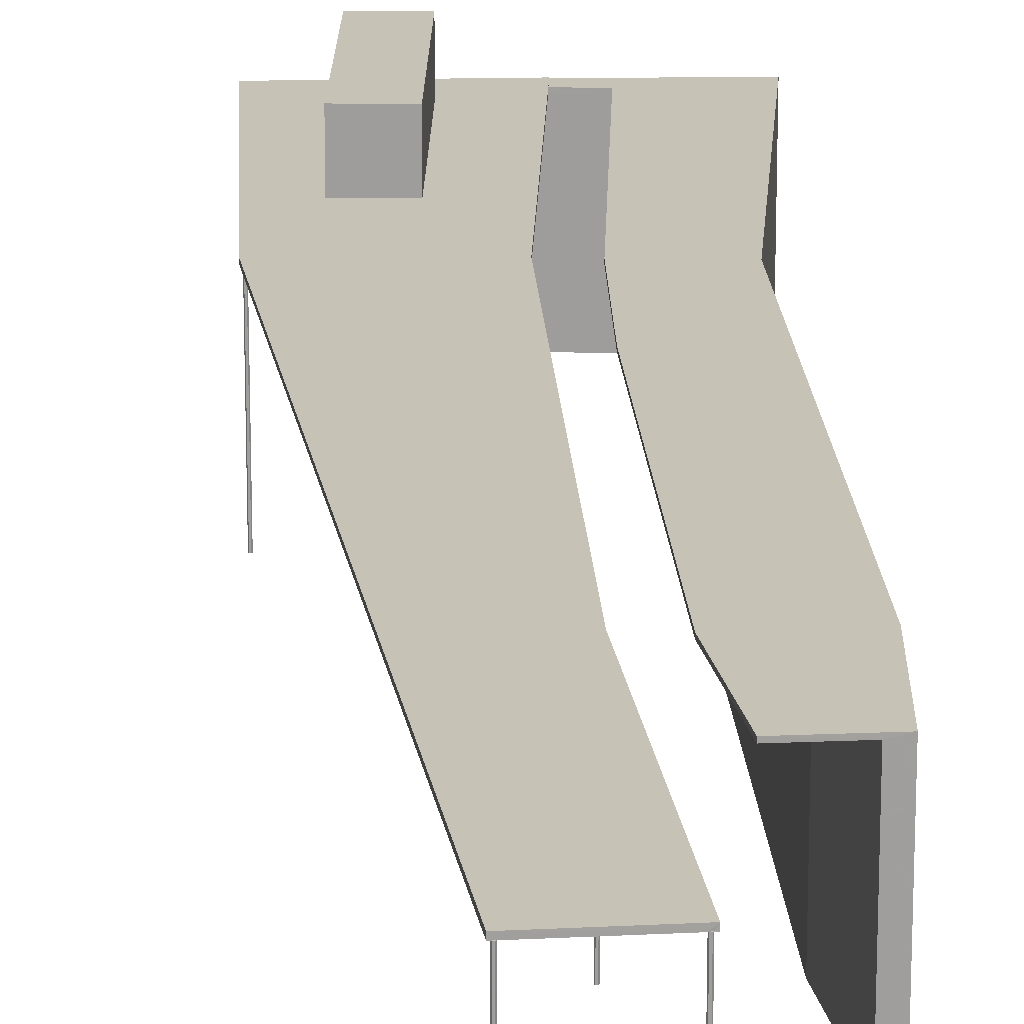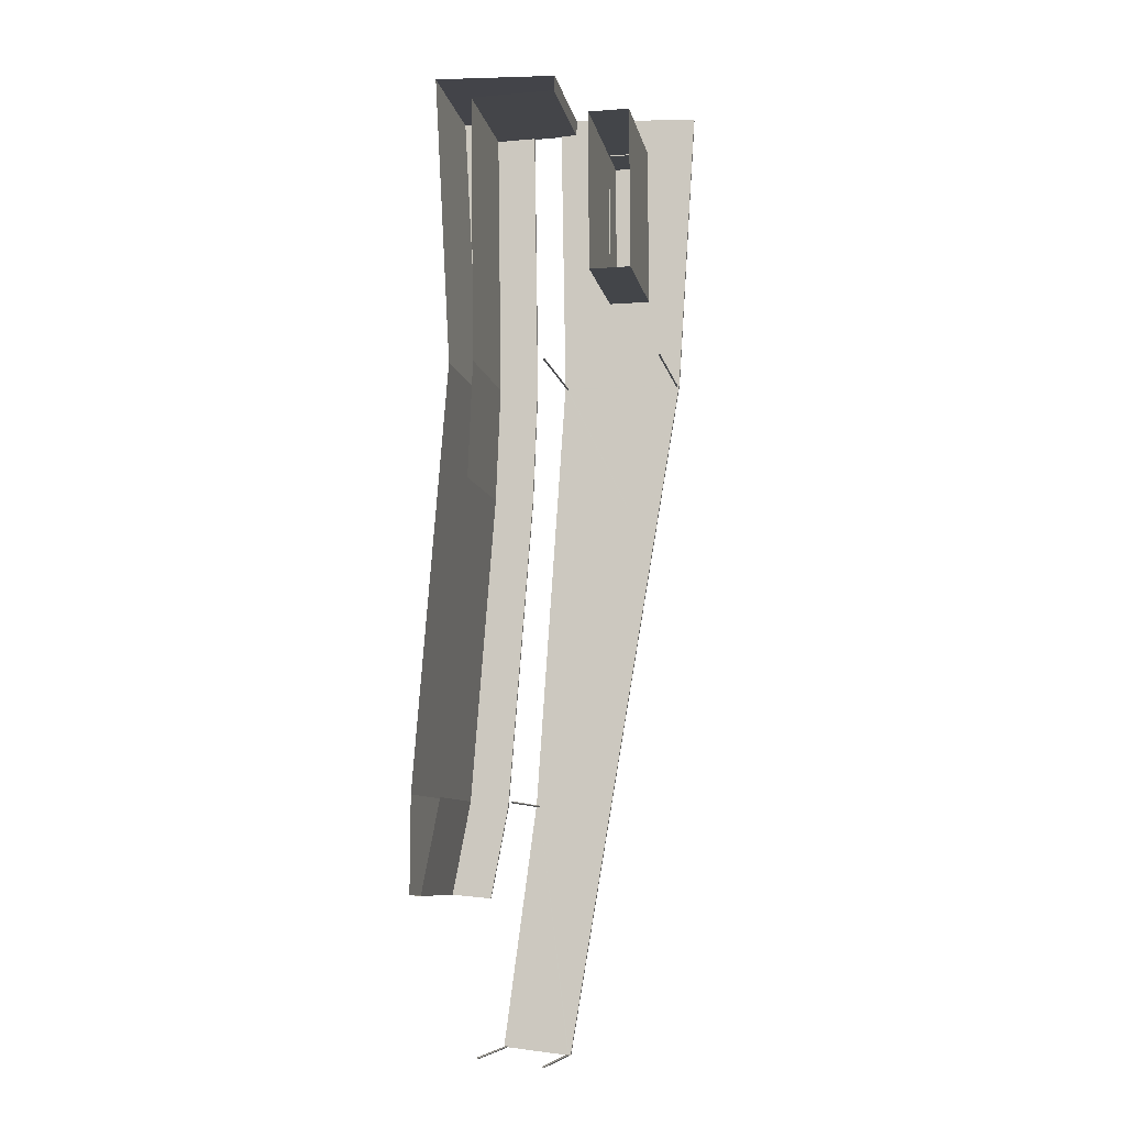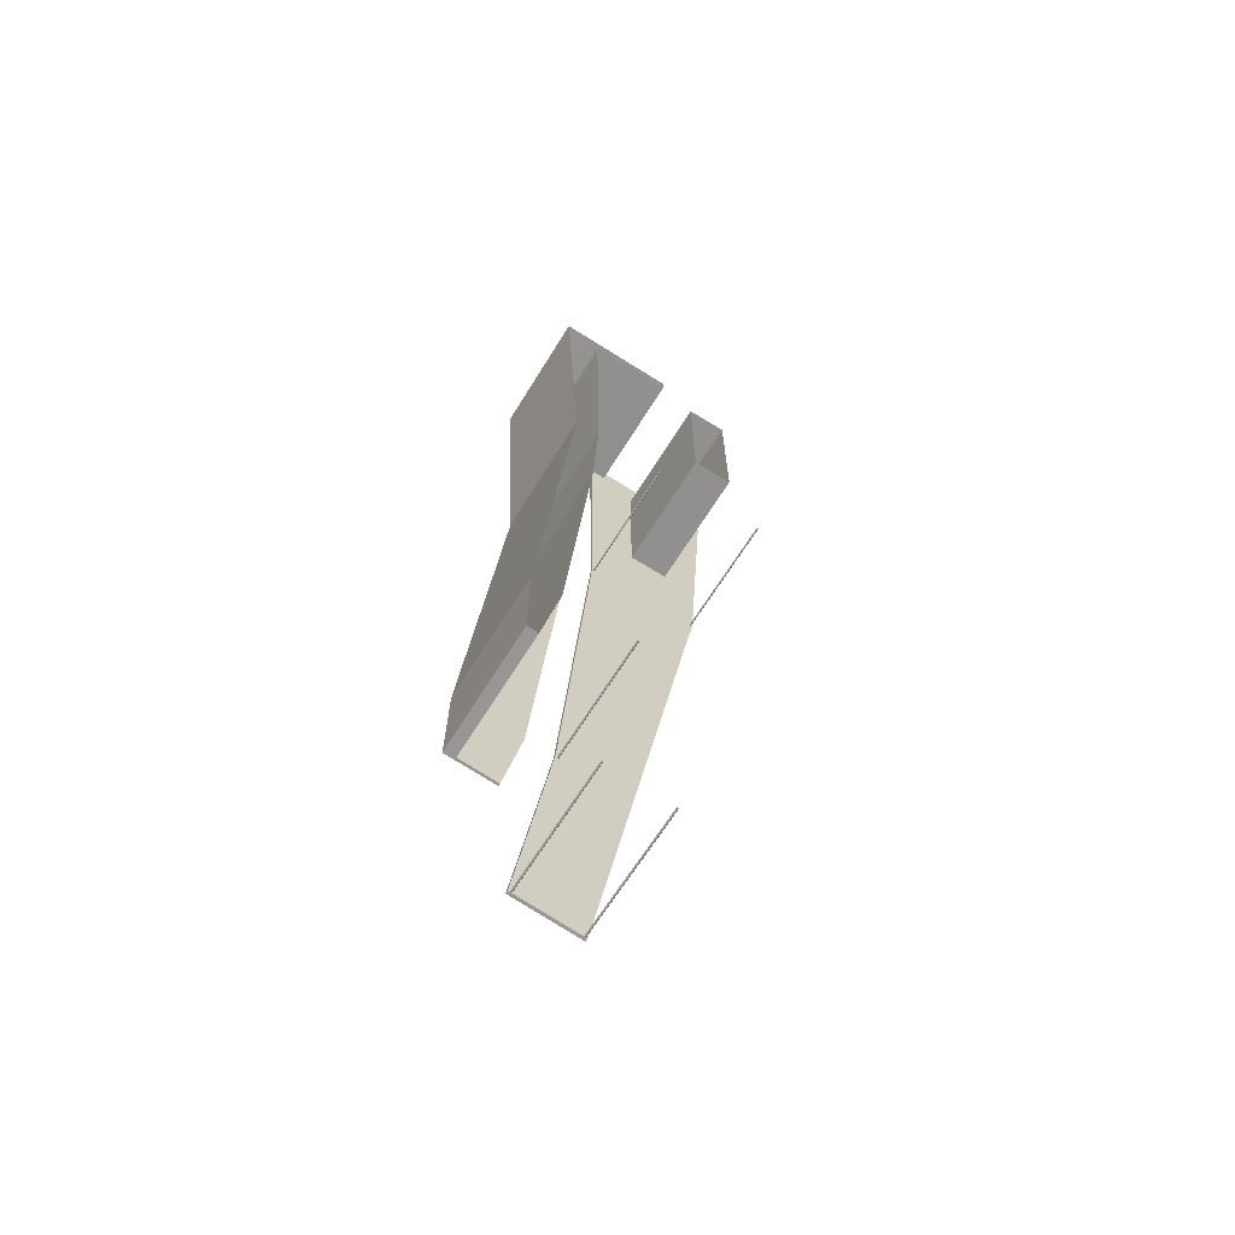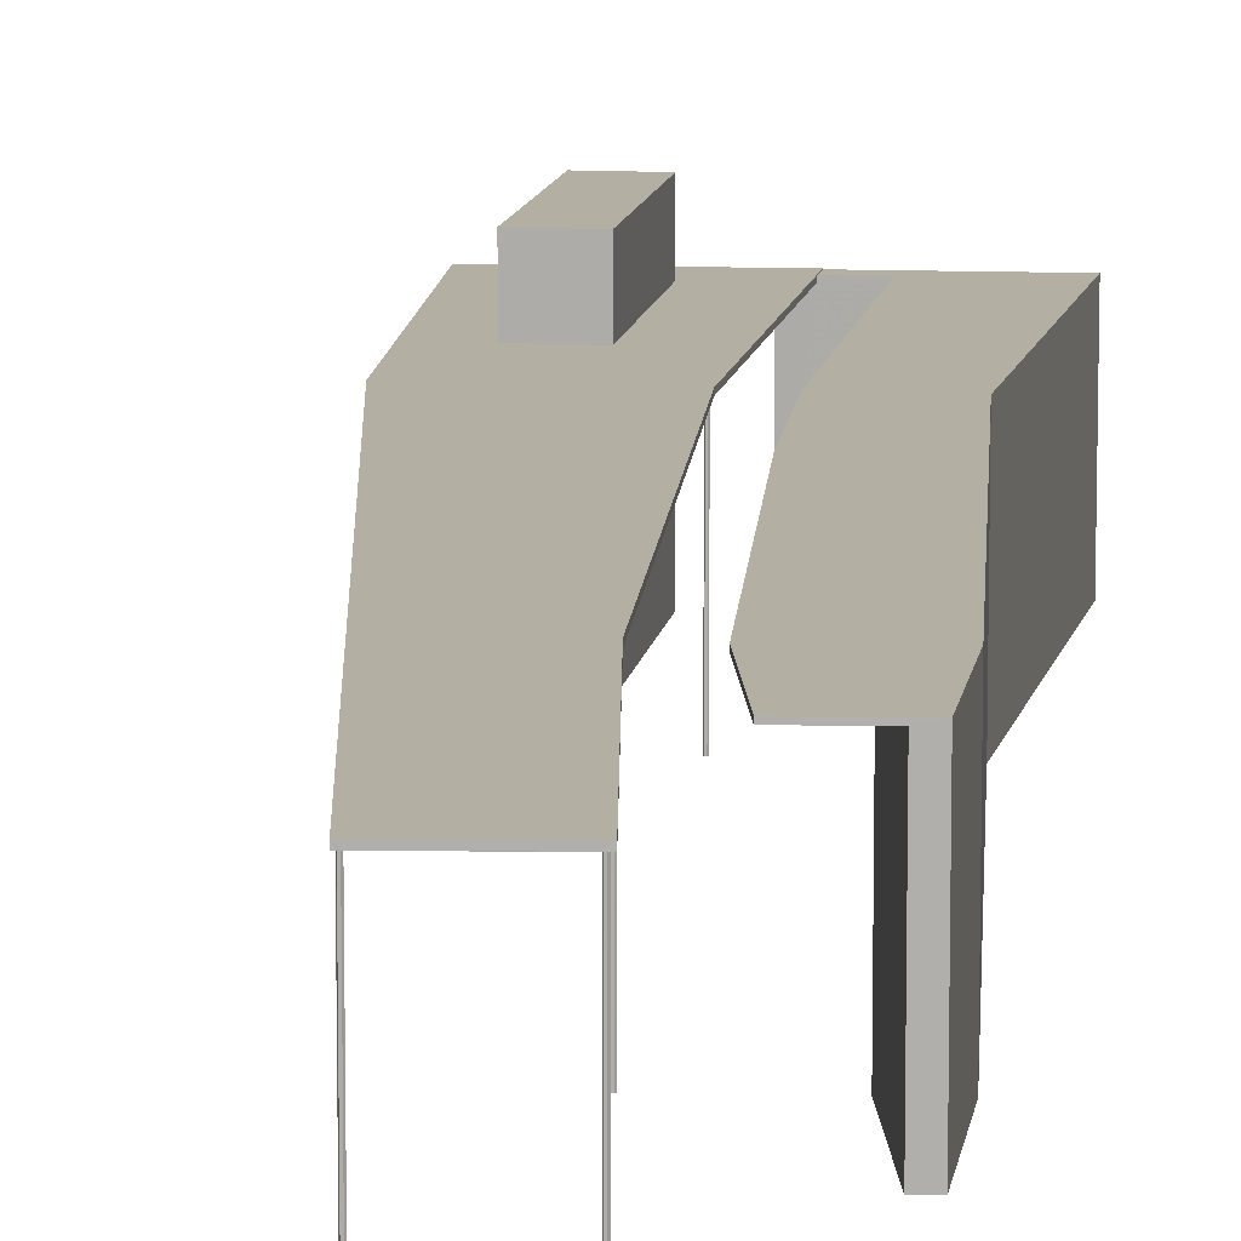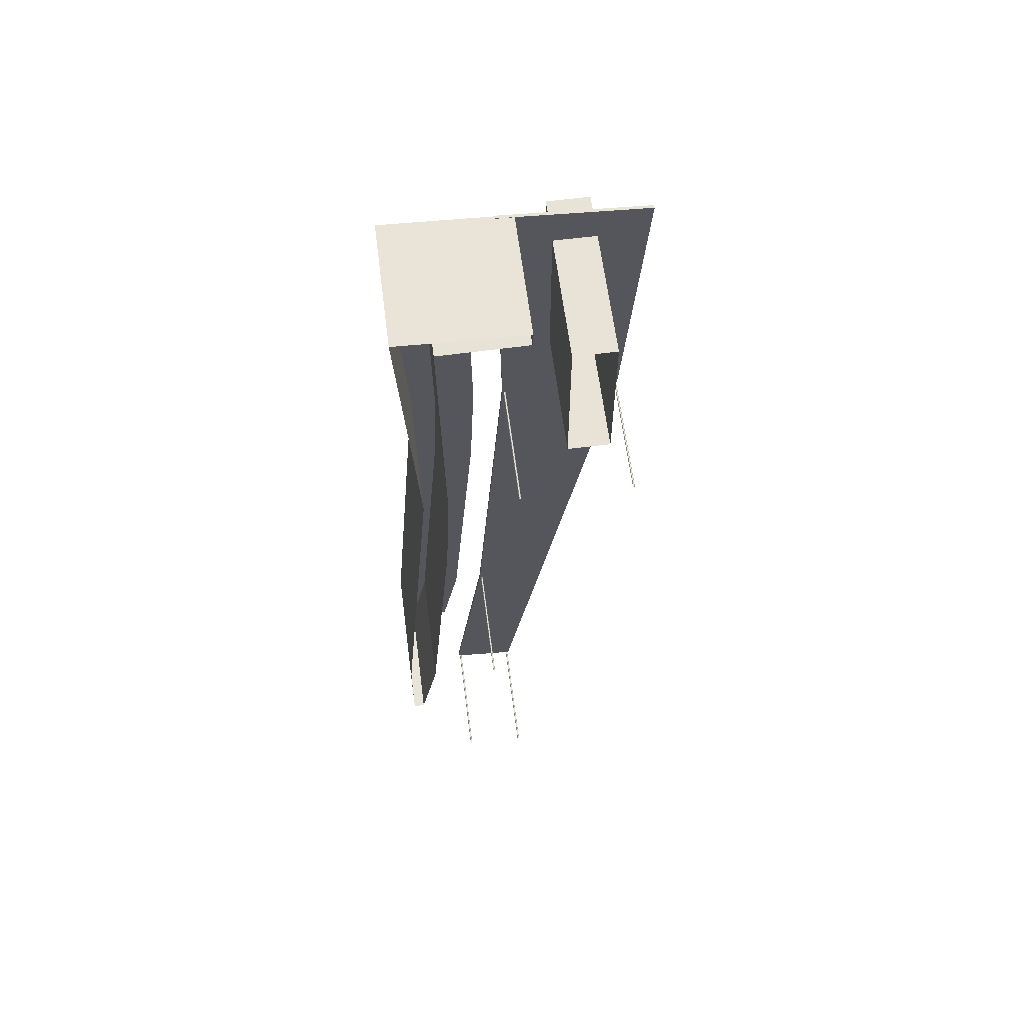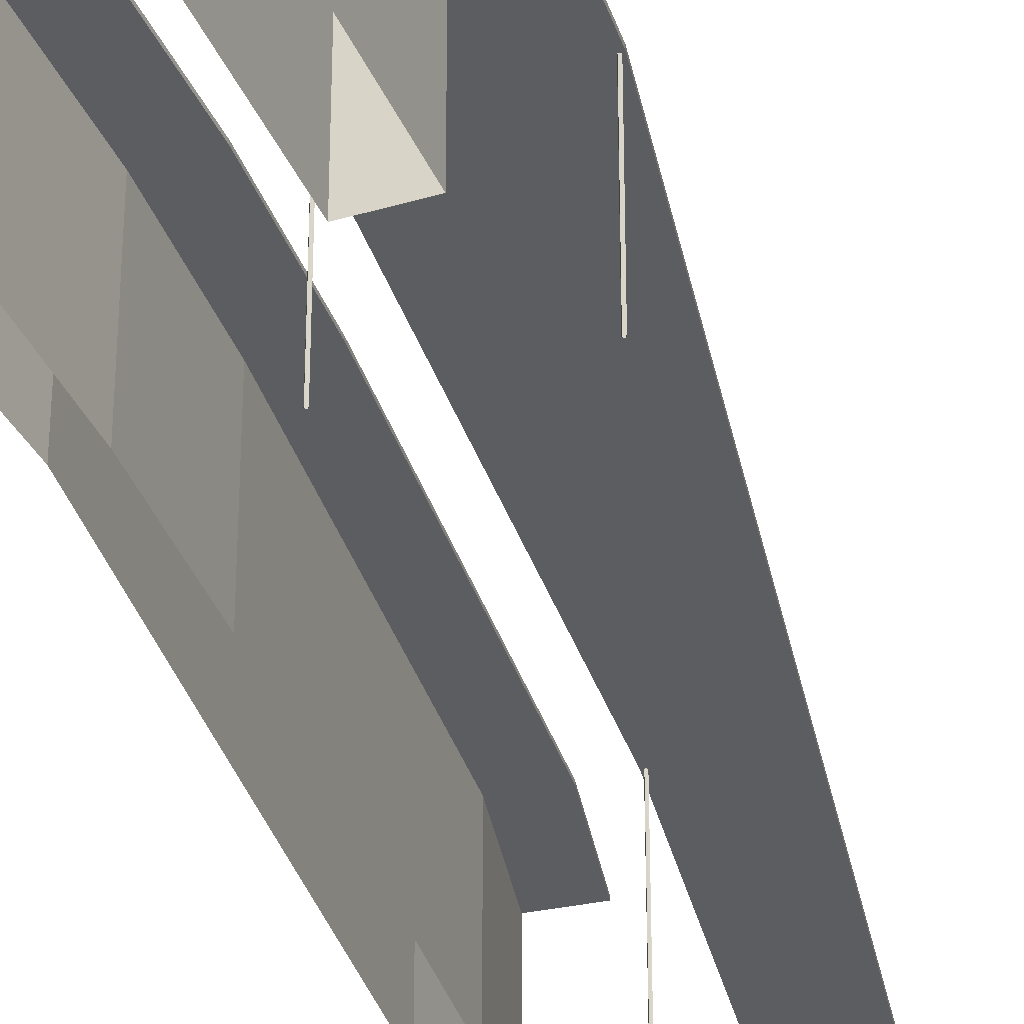
<metadata>
{"format":"obj","ext":"obj","renderer":"f3d","projection":"perspective","resolution":1024,"background":"white","views":[{"elev":19.3,"azim":0.9,"up":"+Z"},{"elev":-8.9,"azim":-169.1,"up":"+Y"},{"elev":-65.8,"azim":148.2,"up":"+Y"},{"elev":11.2,"azim":8.1,"up":"+Z"},{"elev":62.4,"azim":172.7,"up":"+Y"},{"elev":-36.1,"azim":-159.1,"up":"+Z"}]}
</metadata>
<code>
v -8645 -4.13e+04 3.297
v -8649 -4.132e+04 3.301
v -8649 -4.13e+04 3.297
v -8645 -4.132e+04 3.301
v -8627 -4.137e+04 3.312
v -8628 -4.138e+04 3.314
v -8630 -4.137e+04 3.312
v -8627 -4.138e+04 3.314
v -8641 -4.13e+04 3.296
v -8641 -4.13e+04 3.296
v -8633 -4.13e+04 3.296
v -8633 -4.134e+04 3.305
v -8629 -4.13e+04 3.295
v -8633 -4.133e+04 3.302
v -8631 -4.133e+04 3.302
v -8634 -4.14e+04 3.318
v -8634 -4.14e+04 3.318
v -8634 -4.14e+04 3.318
v -8634 -4.14e+04 3.318
v -8634 -4.14e+04 3.318
v -8634 -4.14e+04 3.318
v -8640 -4.14e+04 3.319
v -8640 -4.14e+04 3.319
v -8640 -4.14e+04 3.319
v -8640 -4.14e+04 3.319
v -8640 -4.14e+04 3.319
v -8640 -4.14e+04 3.319
v -8652 -4.133e+04 3.303
v -8652 -4.133e+04 3.303
v -8652 -4.133e+04 3.303
v -8652 -4.133e+04 3.303
v -8652 -4.133e+04 3.303
v -8652 -4.133e+04 3.303
v -8640 -4.133e+04 3.303
v -8640 -4.133e+04 3.303
v -8640 -4.133e+04 3.302
v -8640 -4.133e+04 3.302
v -8640 -4.133e+04 3.302
v -8640 -4.133e+04 3.302
v -8637 -4.137e+04 3.313
v -8637 -4.137e+04 3.312
v -8637 -4.137e+04 3.313
v -8637 -4.137e+04 3.312
v -8637 -4.137e+04 3.312
v -8637 -4.137e+04 3.312
v -8649 -4.133e+04 15.88
v -8649 -4.135e+04 15.88
v -8652 -4.133e+04 15.88
v -8652 -4.133e+04 15.88
v -8652 -4.133e+04 15.88
v -8640 -4.133e+04 15.88
v -8640 -4.133e+04 15.88
v -8640 -4.133e+04 15.88
v -8649 -4.133e+04 15.88
v -8637 -4.137e+04 15.89
v -8637 -4.137e+04 15.89
v -8637 -4.137e+04 15.89
v -8637 -4.137e+04 15.89
v -8645 -4.137e+04 15.89
v -8637 -4.137e+04 15.89
v -8637 -4.137e+04 15.89
v -8637 -4.137e+04 15.89
v -8637 -4.137e+04 15.89
v -8641 -4.14e+04 15.89
v -8640 -4.14e+04 15.89
v -8640 -4.14e+04 15.89
v -8640 -4.14e+04 15.89
v -8634 -4.14e+04 15.89
v -8634 -4.14e+04 15.89
v -8634 -4.14e+04 15.89
v -8634 -4.14e+04 15.89
v -8640 -4.14e+04 15.89
v -8640 -4.14e+04 15.89
v -8634 -4.14e+04 15.89
v -8634 -4.14e+04 15.89
v -8640 -4.14e+04 15.89
v -8634 -4.14e+04 15.89
v -8640 -4.13e+04 15.87
v -8641 -4.13e+04 15.87
v -8649 -4.13e+04 15.87
v -8645 -4.13e+04 15.87
v -8649 -4.13e+04 15.87
v -8640 -4.13e+04 15.87
v -8649 -4.132e+04 15.88
v -8645 -4.132e+04 15.88
v -8640 -4.133e+04 15.88
v -8640 -4.13e+04 15.87
v -8640 -4.133e+04 15.88
v -8640 -4.133e+04 15.88
v -8641 -4.13e+04 15.87
v -8640 -4.133e+04 15.88
v -8640 -4.133e+04 15.88
v -8652 -4.133e+04 15.88
v -8654 -4.13e+04 15.87
v -8652 -4.133e+04 15.88
v -8652 -4.133e+04 15.88
v -8652 -4.133e+04 15.88
v -8652 -4.133e+04 15.88
v -8637 -4.13e+04 15.89
v -8633 -4.13e+04 15.89
v -8633 -4.133e+04 15.89
v -8637 -4.133e+04 15.89
v -8637 -4.134e+04 15.9
v -8630 -4.137e+04 15.9
v -8628 -4.138e+04 15.91
v -8632 -4.138e+04 15.91
v -8634 -4.137e+04 15.9
v -8633 -4.134e+04 15.9
v -8649 -4.135e+04 16.18
v -8640 -4.133e+04 16.18
v -8649 -4.132e+04 16.18
v -8645 -4.13e+04 16.17
v -8649 -4.13e+04 16.17
v -8649 -4.13e+04 16.17
v -8641 -4.14e+04 16.19
v -8637 -4.137e+04 16.19
v -8645 -4.132e+04 16.18
v -8640 -4.13e+04 16.17
v -8634 -4.14e+04 16.19
v -8652 -4.133e+04 16.18
v -8654 -4.13e+04 16.17
v -8634 -4.137e+04 16.15
v -8627 -4.138e+04 16.16
v -8627 -4.137e+04 16.15
v -8632 -4.138e+04 16.16
v -8637 -4.13e+04 16.14
v -8631 -4.133e+04 16.14
v -8629 -4.13e+04 16.14
v -8637 -4.134e+04 16.15
v -8640 -4.13e+04 16.14
v -8640 -4.13e+04 16.14
v -8637 -4.133e+04 16.14
v -8640 -4.14e+04 15.89
v -8640 -4.14e+04 15.89
v -8634 -4.14e+04 15.91
v -8634 -4.14e+04 15.91
v -8634 -4.14e+04 15.91
v -8634 -4.14e+04 15.91
v -8649 -4.132e+04 20.34
v -8645 -4.13e+04 20.34
v -8649 -4.13e+04 20.34
v -8645 -4.132e+04 20.34
f 1 2 3
f 1 4 2
f 5 6 7
f 5 8 6
f 9 10 11
f 12 5 7
f 10 13 11
f 14 15 12
f 14 11 15
f 15 5 12
f 11 13 15
f 16 17 18
f 17 19 20
f 18 17 20
f 19 21 20
f 22 23 24
f 23 25 24
f 24 25 26
f 25 27 26
f 28 29 30
f 29 31 30
f 30 31 32
f 31 33 32
f 34 35 36
f 35 37 38
f 36 38 39
f 36 35 38
f 40 41 42
f 42 41 43
f 43 44 45
f 43 41 44
f 46 47 48
f 48 47 49
f 47 50 49
f 47 51 52
f 53 47 52
f 46 54 51
f 55 56 57
f 47 53 57
f 58 59 60
f 55 61 56
f 47 46 51
f 57 59 47
f 62 60 59
f 63 62 57
f 56 63 57
f 57 62 59
f 64 59 65
f 66 64 67
f 61 55 68
f 69 55 70
f 71 72 73
f 74 70 75
f 58 61 68
f 59 58 65
f 65 58 76
f 67 64 65
f 77 73 76
f 68 55 69
f 77 76 68
f 77 71 73
f 69 70 74
f 76 58 68
f 78 79 80
f 80 81 82
f 78 83 79
f 54 84 85
f 52 86 53
f 87 85 81
f 88 51 54
f 86 89 53
f 87 89 85
f 90 81 79
f 87 81 90
f 54 91 88
f 91 89 92
f 92 89 86
f 79 81 80
f 54 85 91
f 85 89 91
f 54 46 93
f 94 80 82
f 50 95 96
f 46 48 93
f 84 95 94
f 49 50 96
f 97 84 54
f 84 94 82
f 95 98 96
f 95 97 98
f 54 93 97
f 84 97 95
f 99 100 101
f 102 99 101
f 103 102 101
f 104 105 106
f 103 104 107
f 103 108 104
f 103 101 108
f 107 104 106
f 109 110 111
f 112 113 114
f 115 116 109
f 111 110 117
f 118 112 117
f 112 118 113
f 115 119 116
f 109 116 110
f 110 118 117
f 111 120 109
f 120 111 121
f 113 121 114
f 121 111 114
f 122 123 124
f 125 123 122
f 126 127 128
f 129 124 127
f 130 126 128
f 122 124 129
f 131 126 130
f 129 127 132
f 132 127 126
f 66 133 134
f 72 66 134
f 135 136 137
f 138 135 137
f 139 140 141
f 139 142 140
f 131 110 89
f 89 87 131
f 118 110 131
f 78 118 130
f 83 78 130
f 130 118 131
f 110 116 53
f 110 53 89
f 116 57 53
f 116 119 55
f 116 55 57
f 119 70 55
f 75 70 138
f 70 119 138
f 72 71 135
f 135 119 115
f 138 119 135
f 66 72 115
f 66 115 64
f 72 135 115
f 115 59 64
f 109 47 59
f 109 50 47
f 120 95 50
f 109 120 50
f 59 115 109
f 95 121 94
f 95 120 121
f 78 80 118
f 118 80 113
f 113 94 121
f 113 80 94
f 100 99 11
f 11 99 9
f 9 87 90
f 99 126 131
f 87 99 131
f 9 99 87
f 104 7 6
f 105 104 6
f 108 12 7
f 104 108 7
f 101 14 12
f 108 101 12
f 100 11 14
f 101 100 14
f 79 10 9
f 90 79 9
f 79 83 10
f 10 83 13
f 13 83 128
f 83 130 128
f 128 15 13
f 128 127 15
f 127 5 15
f 127 124 5
f 124 123 8
f 5 124 8
f 6 8 105
f 106 105 125
f 125 105 123
f 105 8 123
f 122 107 106
f 125 122 106
f 129 103 107
f 122 129 107
f 132 102 103
f 129 132 103
f 102 126 99
f 102 132 126
f 23 66 25
f 25 66 67
f 133 66 23
f 65 27 25
f 67 65 25
f 65 26 27
f 65 76 26
f 76 24 26
f 76 73 24
f 24 72 22
f 22 72 134
f 73 72 24
f 133 23 22
f 134 133 22
f 136 71 17
f 17 71 19
f 136 135 71
f 19 71 77
f 68 21 19
f 77 68 19
f 69 20 21
f 68 69 21
f 69 18 20
f 69 74 18
f 138 137 75
f 74 75 18
f 18 75 16
f 75 137 16
f 137 136 17
f 16 137 17
f 81 1 3
f 82 81 3
f 81 4 1
f 81 85 4
f 85 2 4
f 85 84 2
f 82 3 2
f 84 82 2
f 114 141 140
f 112 114 140
f 117 140 142
f 117 112 140
f 111 142 139
f 111 117 142
f 111 139 141
f 114 111 141
f 96 31 29
f 49 96 29
f 98 33 31
f 96 98 31
f 97 32 33
f 98 97 33
f 97 30 32
f 97 93 30
f 93 28 30
f 93 48 28
f 48 29 28
f 48 49 29
f 88 37 35
f 51 88 35
f 91 38 37
f 88 91 37
f 92 39 38
f 91 92 38
f 92 36 39
f 92 86 36
f 86 34 36
f 86 52 34
f 52 35 34
f 52 51 35
f 60 41 40
f 58 60 40
f 62 44 41
f 60 62 41
f 63 45 44
f 62 63 44
f 63 43 45
f 63 56 43
f 56 42 43
f 56 61 42
f 61 40 42
f 61 58 40

</code>
